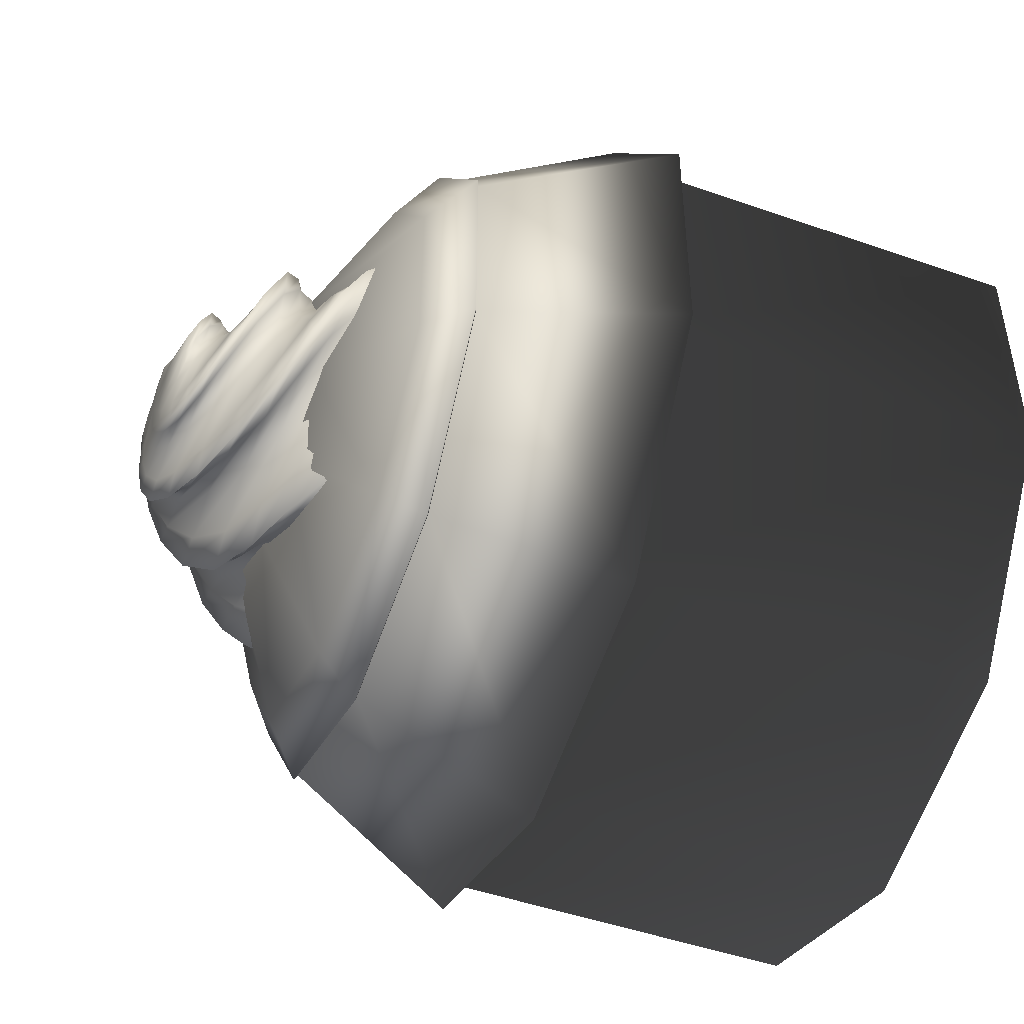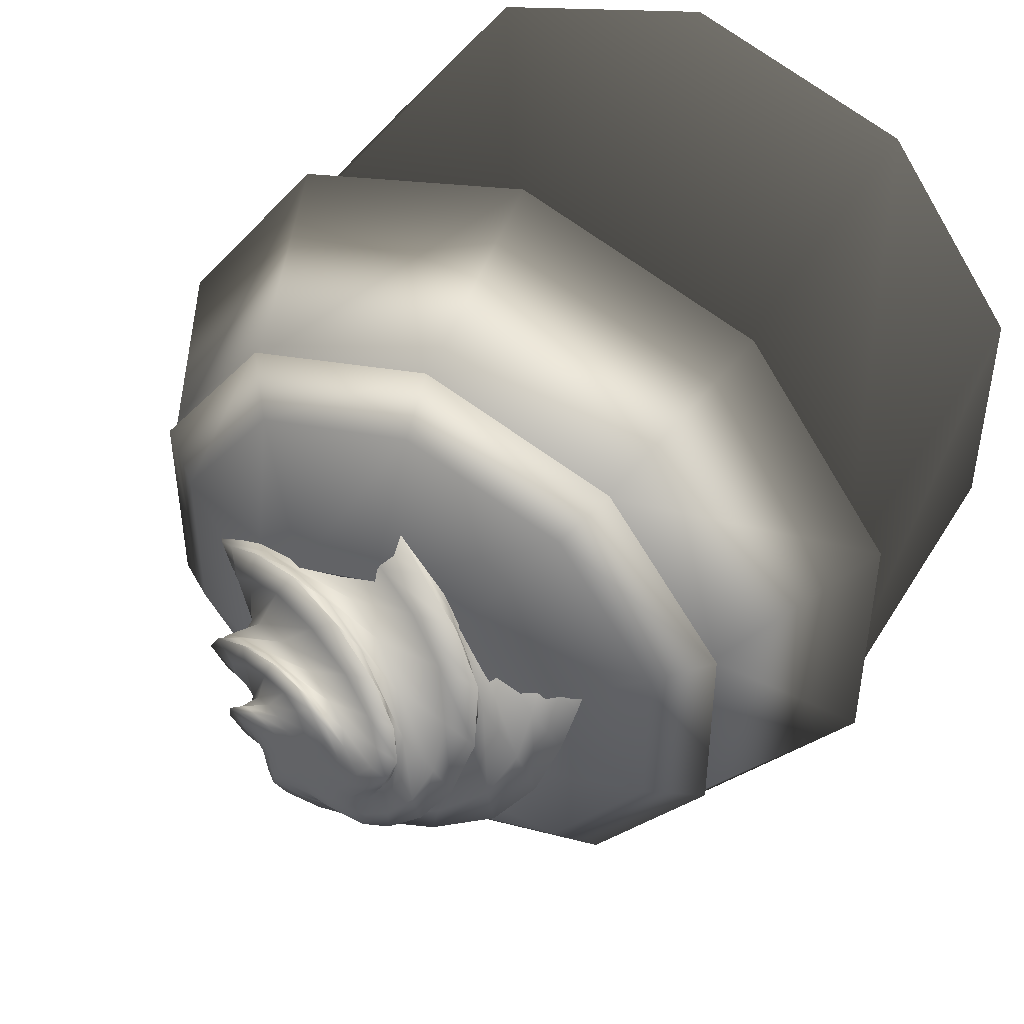
<metadata>
{"format":"obj","ext":"obj","renderer":"f3d","projection":"perspective","resolution":1024,"background":"white","views":[{"elev":-47.8,"azim":-111.5,"up":"+Z"},{"elev":46.4,"azim":-150.2,"up":"+Z"}]}
</metadata>
<code>
o Cylinder.015
v -0.001648 -1.138 -0.7061
v -0.001648 -0.4541 -0.7956
v 0.4151 -1.138 -0.5706
v 0.4677 -0.4541 -0.643
v 0.6727 -1.138 -0.2161
v 0.7578 -0.4541 -0.2438
v 0.6727 -1.138 0.2221
v 0.7578 -0.4541 0.2498
v 0.4151 -1.138 0.5766
v 0.4677 -0.4541 0.6491
v -0.001648 -1.138 0.7121
v -0.001648 -0.4541 0.8016
v -0.4184 -1.138 0.5766
v -0.471 -0.4541 0.6491
v -0.676 -1.138 0.2221
v -0.7611 -0.4541 0.2498
v -0.676 -1.138 -0.2161
v -0.7611 -0.4541 -0.2438
v -0.4184 -1.138 -0.5706
v -0.471 -0.4541 -0.643
v 0.3613 -0.1128 -0.4966
v -0.001648 -0.1128 -0.6145
v 0.5857 -0.1128 -0.1878
v 0.5857 -0.1128 0.1938
v 0.3613 -0.1128 0.5026
v -0.001648 -0.1128 0.6205
v -0.3646 -0.1128 0.5026
v -0.589 -0.1128 0.1938
v -0.589 -0.1128 -0.1878
v -0.3646 -0.1128 -0.4966
v 0.1564 0.08695 -0.2145
v -0.001648 0.08695 -0.2659
v 0.2541 0.08695 -0.08008
v 0.2541 0.08695 0.08609
v 0.1564 0.08695 0.2205
v -0.001648 0.08695 0.2719
v -0.1597 0.08695 0.2205
v -0.2574 0.08695 0.08609
v -0.2574 0.08695 -0.08008
v -0.1597 0.08695 -0.2145
v -0.001648 -1.157 -0.7451
v 0.4381 -1.157 -0.6022
v 0.4381 -0.4071 -0.6022
v -0.001648 -0.4071 -0.7451
v 0.7098 -1.157 -0.2282
v 0.7098 -0.4071 -0.2282
v 0.7098 -1.157 0.2342
v 0.7098 -0.4071 0.2342
v 0.4381 -1.157 0.6082
v 0.4381 -0.4071 0.6082
v -0.001648 -1.157 0.7511
v -0.001648 -0.4071 0.7511
v -0.4414 -1.157 0.6082
v -0.4414 -0.4071 0.6082
v -0.7131 -1.157 0.2342
v -0.7131 -0.4071 0.2342
v -0.7131 -1.157 -0.2282
v -0.7131 -0.4071 -0.2282
v -0.4414 -1.157 -0.6022
v -0.4414 -0.4071 -0.6022
v -0.001648 -1.127 -0.5268
v 0.3098 -1.127 -0.4257
v 0.5023 -1.127 -0.1607
v 0.5023 -1.127 0.1667
v 0.3098 -1.127 0.4317
v -0.001648 -1.127 0.5329
v -0.3131 -1.127 0.4317
v -0.5056 -1.127 0.1667
v -0.5056 -1.127 -0.1607
v -0.3131 -1.127 -0.4257
v 0.4896 -0.04084 0.1626
v 0.302 -0.04084 0.4209
v -0.001648 -0.04084 -0.5136
v 0.302 -0.04084 -0.4149
v -0.4929 -0.04084 0.1626
v -0.4929 -0.04084 -0.1566
v -0.001648 -0.04084 0.5196
v 0.4896 -0.04084 -0.1566
v -0.3053 -0.04084 -0.4149
v -0.3053 -0.04084 0.4209
v 0.3682 -0.1089 -0.5061
v -0.001648 -0.1089 -0.6262
v 0.5968 -0.1089 -0.1914
v 0.5968 -0.1089 0.1974
v 0.3682 -0.1089 0.5121
v -0.001648 -0.1089 0.6322
v -0.3715 -0.1089 0.5121
v -0.6001 -0.1089 0.1974
v -0.6001 -0.1089 -0.1914
v -0.3715 -0.1089 -0.5061
v 0.1625 0.09169 -0.2229
v -0.001648 0.09169 -0.2762
v 0.2639 0.09169 -0.08327
v 0.2639 0.09169 0.08927
v 0.1625 0.09169 0.2289
v -0.001648 0.09169 0.2822
v -0.1657 0.09169 0.2289
v -0.2672 0.09169 0.08927
v -0.2672 0.09169 -0.08327
v -0.1657 0.09169 -0.2229
v 0.5002 -0.03656 0.1661
v 0.3085 -0.03656 0.4299
v -0.001648 -0.03656 -0.5247
v 0.3085 -0.03656 -0.4239
v -0.5035 -0.03656 0.1661
v -0.5035 -0.03656 -0.1601
v -0.001648 -0.03656 0.5307
v 0.5002 -0.03656 -0.1601
v -0.3118 -0.03656 -0.4239
v -0.3118 -0.03656 0.4299
v 0.3613 -0.1128 -0.4966
v -0.001648 -0.1128 -0.6145
v 0.5857 -0.1128 -0.1878
v 0.5857 -0.1128 0.1938
v 0.3613 -0.1128 0.5026
v -0.001648 -0.1128 0.6205
v -0.3646 -0.1128 0.5026
v -0.589 -0.1128 0.1938
v -0.589 -0.1128 -0.1878
v -0.3646 -0.1128 -0.4966
v 0.1564 0.08695 -0.2145
v -0.001648 0.08695 -0.2659
v 0.2541 0.08695 -0.08008
v 0.2541 0.08695 0.08609
v 0.1564 0.08695 0.2205
v -0.001648 0.08695 0.2719
v -0.1597 0.08695 0.2205
v -0.2574 0.08695 0.08609
v -0.2574 0.08695 -0.08008
v -0.1597 0.08695 -0.2145
v 0.4896 -0.04084 0.1626
v 0.302 -0.04084 0.4209
v -0.001648 -0.04084 -0.5136
v 0.302 -0.04084 -0.4149
v -0.4929 -0.04084 0.1626
v -0.4929 -0.04084 -0.1566
v -0.001648 -0.04084 0.5196
v 0.4896 -0.04084 -0.1566
v -0.3053 -0.04084 -0.4149
v -0.3053 -0.04084 0.4209
v 0.000764 0.3313 -0.001392
v 0.000764 -0.07082 -0.001392
v 0.04541 0.3264 0.07372
v -0.01912 -0.05965 -0.2599
v 0.1149 0.326 0.04666
v -0.239 -0.05965 -0.2602
v 0.09305 0.3264 -0.01808
v -0.2739 -0.05965 -0.06065
v 0.08733 0.326 -0.08667
v -0.3448 -0.05965 0.1311
v 0.01316 0.3264 -0.08682
v -0.1491 -0.05965 0.2205
v -0.05985 0.326 -0.1021
v 0.02695 -0.05965 0.3392
v -0.08387 0.3264 -0.0375
v 0.1828 -0.05965 0.195
v -0.1233 0.326 0.02162
v 0.3625 -0.05965 0.07667
v -0.06393 0.3264 0.06171
v 0.2631 -0.05965 -0.1019
v -0.01528 0.326 0.1136
v 0.1982 -0.05965 -0.2938
v 0.1039 0.2982 0.08393
v 0.1813 0.2448 0.005225
v 0.1886 0.1622 -0.1511
v 0.07431 0.0804 -0.259
v -0.007965 -0.000741 -0.2933
v 0.0399 0.2964 0.1756
v 0.1948 0.2416 0.1414
v 0.3403 0.1573 -0.02902
v 0.3013 0.0793 -0.2286
v 0.2402 -0.000741 -0.3246
v 0.1969 0.2964 0.0169
v 0.2114 0.2416 -0.1283
v 0.08137 0.1573 -0.3057
v -0.1382 0.0793 -0.3308
v -0.2575 -0.000741 -0.306
v 0.1225 0.2982 -0.06606
v 0.06572 0.2448 -0.1568
v -0.09415 0.1622 -0.2095
v -0.2428 0.0804 -0.1418
v -0.3049 -0.000741 -0.08026
v 0.08286 0.2964 -0.167
v -0.06313 0.2416 -0.2227
v -0.289 0.1573 -0.1618
v -0.3857 0.0793 0.02222
v -0.3983 -0.000741 0.1336
v -0.02716 0.2982 -0.1267
v -0.1396 0.2448 -0.1041
v -0.2457 0.1622 0.01972
v -0.2233 0.0804 0.1694
v -0.1794 -0.000741 0.2418
v -0.1447 0.2964 -0.1221
v -0.2493 0.2416 -0.01122
v -0.2589 0.1573 0.2037
v -0.0991 0.0793 0.3426
v 0.01237 -0.000741 0.3866
v -0.1382 0.2982 -0.01416
v -0.1509 0.2448 0.0906
v -0.05665 0.1622 0.2198
v 0.1058 0.0804 0.2446
v 0.1951 -0.000741 0.2278
v -0.1712 0.2964 0.08968
v -0.08991 0.2416 0.2138
v 0.13 0.1573 0.2858
v 0.3255 0.0793 0.1876
v 0.407 -0.000741 0.1034
v -0.05719 0.2982 0.116
v 0.04737 0.2448 0.1582
v 0.2117 0.1622 0.1142
v 0.2898 0.0804 -0.02016
v 0.301 -0.000741 -0.1029
v 0.0102 0.3262 0.1007
v 0.02619 0.3307 0.04852
v -0.01376 0.3307 0.06737
v 0.06742 0.3307 0.03164
v 0.08895 0.3262 0.06017
v 0.06073 0.3307 -0.008782
v 0.1097 0.3262 0.02062
v 0.05648 0.3307 -0.04974
v 0.093 0.3262 -0.06006
v 0.01239 0.3307 -0.05587
v 0.05865 0.3262 -0.08987
v -0.03146 0.3307 -0.0643
v -0.03042 0.3262 -0.09921
v -0.05201 0.3307 -0.02767
v -0.0724 0.3262 -0.07809
v -0.07487 0.3307 0.008072
v -0.1107 0.3262 -0.003175
v -0.04348 0.3307 0.03685
v -0.1023 0.3262 0.03969
v -0.03697 0.3262 0.09533
v 0.1109 -0.05965 -0.291
v -0.01988 -0.03553 -0.2922
v 0.2264 -0.03553 -0.3316
v -0.1523 -0.05965 -0.2707
v -0.2692 -0.03553 -0.296
v -0.2642 -0.05965 -0.1832
v -0.3075 -0.03553 -0.06953
v -0.3279 -0.05965 0.05232
v -0.3917 -0.03553 0.1468
v -0.2731 -0.05965 0.1758
v -0.1691 -0.03553 0.2473
v -0.04928 -0.05965 0.3011
v 0.02817 -0.03553 0.3848
v 0.09647 -0.05965 0.2899
v 0.2041 -0.03553 0.2204
v 0.2985 -0.05965 0.1319
v 0.4102 -0.03553 0.08909
v 0.3338 -0.05965 0.001445
v 0.2963 -0.03553 -0.113
v 0.2348 -0.05965 -0.2216
v 0.1301 -0.06943 -0.193
v -0.01291 -0.06943 -0.1792
v -0.1564 -0.06943 -0.171
v -0.1881 -0.06943 -0.04214
v -0.2257 -0.06943 0.08541
v -0.1023 -0.06943 0.1512
v 0.01793 -0.06943 0.2218
v 0.1259 -0.06943 0.1337
v 0.2378 -0.06943 0.04976
v 0.1812 -0.06943 -0.07053
v 0.0706 0.3154 0.08746
v 0.1445 0.2754 0.05752
v 0.2007 0.2052 -0.0709
v 0.1383 0.1209 -0.2153
v 0.02336 0.03912 -0.2829
v 0.000217 0.3143 0.1519
v 0.1078 0.273 0.1752
v 0.284 0.2008 0.0692
v 0.3375 0.1177 -0.1354
v 0.2651 0.03898 -0.2909
v 0.1596 0.3143 0.04449
v 0.2184 0.273 -0.04244
v 0.1651 0.2008 -0.2275
v -0.02993 0.1177 -0.3348
v -0.2145 0.03898 -0.3177
v 0.1154 0.3154 -0.03598
v 0.1081 0.2754 -0.1092
v -0.007 0.2052 -0.1963
v -0.1769 0.1209 -0.1847
v -0.284 0.03912 -0.1045
v 0.09947 0.3143 -0.1263
v 0.02822 0.273 -0.2034
v -0.1809 0.2008 -0.2117
v -0.3549 0.1177 -0.07337
v -0.3966 0.03898 0.09268
v 0.001779 0.3154 -0.1116
v -0.07658 0.2754 -0.127
v -0.204 0.2052 -0.05237
v -0.2466 0.1209 0.09923
v -0.1979 0.03912 0.2164
v -0.09706 0.3143 -0.1245
v -0.1999 0.273 -0.08517
v -0.2758 0.2008 0.0947
v -0.1884 0.1177 0.2875
v -0.02954 0.03898 0.373
v -0.1133 0.3154 -0.03493
v -0.1544 0.2754 0.02886
v -0.118 0.2052 0.162
v 0.02554 0.1209 0.2442
v 0.1628 0.03912 0.2363
v -0.1584 0.3143 0.04745
v -0.1507 0.273 0.1488
v 0.01143 0.2008 0.2683
v 0.2396 0.1177 0.2491
v 0.3794 0.03898 0.136
v -0.07072 0.3154 0.08811
v -0.01778 0.2754 0.1429
v 0.1321 0.2052 0.1506
v 0.2635 0.1209 0.04974
v 0.2995 0.03912 -0.07229
v 0.000491 0.2973 0.1542
v 0.1371 0.2432 0.1516
v 0.294 0.1598 0.03086
v 0.3049 0.07985 -0.1447
v 0.2736 -0.000741 -0.2373
v -0.1272 0.2973 0.1022
v -0.0341 0.2432 0.195
v 0.1675 0.1598 0.2196
v 0.3189 0.07985 0.1026
v 0.3725 -0.000741 0.01648
v -0.1607 0.2973 0.04844
v -0.1176 0.2432 0.1668
v 0.05416 0.1598 0.2647
v 0.2395 0.07985 0.2177
v 0.3263 -0.000741 0.1607
v -0.1446 0.2973 -0.07962
v -0.2133 0.2432 0.03141
v -0.1791 0.1598 0.2151
v -0.01287 0.07985 0.3095
v 0.09235 -0.000741 0.3286
v -0.09878 0.2973 -0.1262
v -0.2088 0.2432 -0.05048
v -0.2594 0.1598 0.1308
v -0.1558 0.07985 0.2773
v -0.0709 -0.000741 0.3347
v 0.03885 0.2973 -0.1533
v -0.09667 0.2432 -0.1775
v -0.2771 0.1598 -0.08858
v -0.3257 0.07985 0.08675
v -0.3144 -0.000741 0.1847
v 0.1007 0.2973 -0.1284
v -0.01038 0.2432 -0.1999
v -0.2134 0.1598 -0.1858
v -0.3347 0.07985 -0.04827
v -0.3691 -0.000741 0.04426
v 0.1697 0.2973 -0.01708
v 0.1546 0.2432 -0.143
v 0.008895 0.1598 -0.2718
v -0.1874 0.07985 -0.2578
v -0.2856 -0.000741 -0.2164
v 0.1621 0.2973 0.04494
v 0.2034 0.2432 -0.07499
v 0.1286 0.1598 -0.2475
v -0.04999 0.07985 -0.309
v -0.1562 -0.000741 -0.3092
v 0.1389 -0.000741 -0.3203
v 0.211 0.07985 -0.248
v 0.2837 0.1598 -0.08131
v 0.1933 0.2432 0.08718
v 0.06707 0.2973 0.1409
v 0.003645 0.3304 0.07115
v 0.05993 0.3304 0.04605
v 0.07694 0.3304 0.01758
v 0.06902 0.3304 -0.03893
v 0.04496 0.3304 -0.06221
v -0.01622 0.3304 -0.07204
v -0.0481 0.3304 -0.05795
v -0.07798 0.3304 -0.00751
v -0.07364 0.3304 0.02446
v -0.03092 0.3304 0.06547
v 0.02966 0.3149 0.1284
v -0.1686 -0.03553 -0.3032
v -0.2941 -0.03553 -0.2061
v -0.3668 -0.03553 0.05687
v -0.3064 -0.03553 0.1951
v -0.05708 -0.03553 0.3364
v 0.1057 -0.03553 0.3247
v 0.3326 -0.03553 0.1491
v 0.3729 -0.03553 0.003658
v 0.2637 -0.03553 -0.2462
v 0.08323 -0.06873 -0.2217
v -0.1144 -0.06873 -0.2065
v -0.2012 -0.06873 -0.1386
v -0.2491 -0.06873 0.03829
v -0.2065 -0.06873 0.1341
v -0.03846 -0.06873 0.2282
v 0.07463 -0.06873 0.2195
v 0.2263 -0.06873 0.1008
v 0.2537 -0.06873 -0.000363
v 0.1794 -0.06873 -0.1678
v -0.02959 0.3149 0.1284
v 0.05779 0.2742 0.1654
v 0.2263 0.203 0.105
v 0.3148 0.1193 -0.05973
v 0.2877 0.03905 -0.204
v -0.1253 0.3149 0.06557
v -0.09817 0.2742 0.1492
v 0.06249 0.203 0.2247
v 0.2556 0.1193 0.1697
v 0.3555 0.03905 0.04914
v -0.1429 0.3149 0.01391
v -0.1554 0.2742 0.102
v -0.04285 0.203 0.2295
v 0.1543 0.1193 0.2537
v 0.296 0.03905 0.1837
v -0.106 0.3149 -0.08978
v -0.1847 0.2742 -0.03922
v -0.2155 0.203 0.1252
v -0.1012 0.1193 0.2759
v 0.05342 0.03905 0.3242
v -0.05765 0.3149 -0.1217
v -0.1528 0.2742 -0.1043
v -0.2517 0.203 0.03488
v -0.2183 0.1193 0.2146
v -0.1037 0.03905 0.3156
v 0.06082 0.3149 -0.123
v -0.01494 0.2742 -0.1753
v -0.1946 0.203 -0.1492
v -0.3171 0.1193 -0.001107
v -0.3214 0.03905 0.1493
v 0.1083 0.3149 -0.09106
v 0.06202 0.2742 -0.1684
v -0.1116 0.203 -0.2099
v -0.2882 0.1193 -0.123
v -0.359 0.03905 0.009473
v 0.1447 0.3149 0.01185
v 0.1765 0.2742 -0.07106
v 0.09625 0.203 -0.2193
v -0.09371 0.1193 -0.2785
v -0.251 0.03905 -0.2338
v 0.1256 0.3149 0.06352
v 0.1921 0.2742 -0.001707
v 0.1837 0.203 -0.1665
v 0.04129 0.1193 -0.2925
v -0.1171 0.03905 -0.3117
v 0.1257 -0.03553 -0.3244
v 0.1673 0.03905 -0.2958
v 0.2603 0.1193 -0.173
v 0.2551 0.203 0.01175
v 0.1251 0.2742 0.1295
f 2 4 43 44
f 16 18 58 56
f 6 8 48 46
f 3 1 41 42
f 17 15 55 57
f 7 5 45 47
f 20 2 44 60
f 10 12 52 50
f 18 16 28 29
f 1 19 59 41
f 11 9 49 51
f 13 15 68 67
f 72 71 34 35
f 16 14 27 28
f 14 12 26 27
f 12 10 25 26
f 10 8 24 25
f 4 2 22 21
f 8 6 23 24
f 6 4 21 23
f 2 20 30 22
f 20 18 29 30
f 31 32 40 39 38 37 36 35 34 33
f 74 73 32 31
f 76 75 38 39
f 77 72 35 36
f 78 74 31 33
f 79 76 39 40
f 80 77 36 37
f 71 78 33 34
f 73 79 40 32
f 75 80 37 38
f 41 44 43 42
f 42 43 46 45
f 45 46 48 47
f 47 48 50 49
f 49 50 52 51
f 51 52 54 53
f 53 54 56 55
f 55 56 58 57
f 57 58 60 59
f 59 60 44 41
f 13 11 51 53
f 12 14 54 52
f 9 7 47 49
f 19 17 57 59
f 8 10 50 48
f 18 20 60 58
f 5 3 42 45
f 15 13 53 55
f 4 6 46 43
f 14 16 56 54
f 61 62 63 64 65 66 67 68 69 70
f 11 13 67 66
f 9 11 66 65
f 7 9 65 64
f 1 3 62 61
f 5 7 64 63
f 3 5 63 62
f 19 1 61 70
f 17 19 70 69
f 15 17 69 68
f 28 27 80 75
f 22 30 79 73
f 24 23 78 71
f 27 26 77 80
f 30 29 76 79
f 23 21 74 78
f 26 25 72 77
f 29 28 75 76
f 21 22 73 74
f 25 24 71 72
f 102 101 94 95
f 104 103 92 91
f 106 105 98 99
f 107 102 95 96
f 108 104 91 93
f 109 106 99 100
f 110 107 96 97
f 101 108 93 94
f 103 109 100 92
f 105 110 97 98
f 88 87 110 105
f 82 90 109 103
f 84 83 108 101
f 87 86 107 110
f 90 89 106 109
f 83 81 104 108
f 86 85 102 107
f 89 88 105 106
f 81 82 103 104
f 85 84 101 102
f 132 125 124 131
f 134 121 122 133
f 136 129 128 135
f 137 126 125 132
f 138 123 121 134
f 139 130 129 136
f 140 127 126 137
f 131 124 123 138
f 133 122 130 139
f 135 128 127 140
f 118 135 140 117
f 112 133 139 120
f 114 131 138 113
f 117 140 137 116
f 120 139 136 119
f 113 138 134 111
f 116 137 132 115
f 119 136 135 118
f 111 134 133 112
f 115 132 131 114
f 82 81 111 112
f 81 83 113 111
f 83 84 114 113
f 84 85 115 114
f 85 86 116 115
f 86 87 117 116
f 87 88 118 117
f 88 89 119 118
f 89 90 120 119
f 90 82 112 120
f 91 92 122 121
f 93 91 121 123
f 94 93 123 124
f 95 94 124 125
f 96 95 125 126
f 97 96 126 127
f 98 97 127 128
f 99 98 128 129
f 100 99 129 130
f 92 100 130 122
f 143 214 363 213
f 141 215 363 214
f 161 213 363 215
f 141 214 364 216
f 143 217 364 214
f 145 216 364 217
f 141 216 365 218
f 145 219 365 216
f 147 218 365 219
f 141 218 366 220
f 147 221 366 218
f 149 220 366 221
f 141 220 367 222
f 149 223 367 220
f 151 222 367 223
f 141 222 368 224
f 151 225 368 222
f 153 224 368 225
f 141 224 369 226
f 153 227 369 224
f 155 226 369 227
f 141 226 370 228
f 155 229 370 226
f 157 228 370 229
f 141 228 371 230
f 157 231 371 228
f 159 230 371 231
f 141 230 372 215
f 159 232 372 230
f 161 215 372 232
f 163 263 373 362
f 263 143 213 373
f 373 213 161 268
f 362 373 268 168
f 167 234 374 357
f 234 144 236 374
f 374 236 146 237
f 357 374 237 177
f 177 237 375 352
f 237 146 238 375
f 375 238 148 239
f 352 375 239 182
f 182 239 376 347
f 239 148 240 376
f 376 240 150 241
f 347 376 241 187
f 187 241 377 342
f 241 150 242 377
f 377 242 152 243
f 342 377 243 192
f 192 243 378 337
f 243 152 244 378
f 378 244 154 245
f 337 378 245 197
f 197 245 379 332
f 245 154 246 379
f 379 246 156 247
f 332 379 247 202
f 202 247 380 327
f 247 156 248 380
f 380 248 158 249
f 327 380 249 207
f 207 249 381 322
f 249 158 250 381
f 381 250 160 251
f 322 381 251 212
f 212 251 382 317
f 251 160 252 382
f 382 252 162 235
f 317 382 235 172
f 142 254 383 253
f 144 233 383 254
f 162 253 383 233
f 144 254 384 236
f 142 255 384 254
f 146 236 384 255
f 146 255 385 238
f 142 256 385 255
f 148 238 385 256
f 148 256 386 240
f 142 257 386 256
f 150 240 386 257
f 150 257 387 242
f 142 258 387 257
f 152 242 387 258
f 152 258 388 244
f 142 259 388 258
f 154 244 388 259
f 154 259 389 246
f 142 260 389 259
f 156 246 389 260
f 156 260 390 248
f 142 261 390 260
f 158 248 390 261
f 158 261 391 250
f 142 262 391 261
f 160 250 391 262
f 160 262 392 252
f 142 253 392 262
f 162 252 392 253
f 159 308 393 232
f 308 208 313 393
f 393 313 168 268
f 232 393 268 161
f 208 309 394 313
f 309 209 314 394
f 394 314 169 269
f 313 394 269 168
f 209 310 395 314
f 310 210 315 395
f 395 315 170 270
f 314 395 270 169
f 210 311 396 315
f 311 211 316 396
f 396 316 171 271
f 315 396 271 170
f 211 312 397 316
f 312 212 317 397
f 397 317 172 272
f 316 397 272 171
f 157 303 398 231
f 303 203 318 398
f 398 318 208 308
f 231 398 308 159
f 203 304 399 318
f 304 204 319 399
f 399 319 209 309
f 318 399 309 208
f 204 305 400 319
f 305 205 320 400
f 400 320 210 310
f 319 400 310 209
f 205 306 401 320
f 306 206 321 401
f 401 321 211 311
f 320 401 311 210
f 206 307 402 321
f 307 207 322 402
f 402 322 212 312
f 321 402 312 211
f 155 298 403 229
f 298 198 323 403
f 403 323 203 303
f 229 403 303 157
f 198 299 404 323
f 299 199 324 404
f 404 324 204 304
f 323 404 304 203
f 199 300 405 324
f 300 200 325 405
f 405 325 205 305
f 324 405 305 204
f 200 301 406 325
f 301 201 326 406
f 406 326 206 306
f 325 406 306 205
f 201 302 407 326
f 302 202 327 407
f 407 327 207 307
f 326 407 307 206
f 153 293 408 227
f 293 193 328 408
f 408 328 198 298
f 227 408 298 155
f 193 294 409 328
f 294 194 329 409
f 409 329 199 299
f 328 409 299 198
f 194 295 410 329
f 295 195 330 410
f 410 330 200 300
f 329 410 300 199
f 195 296 411 330
f 296 196 331 411
f 411 331 201 301
f 330 411 301 200
f 196 297 412 331
f 297 197 332 412
f 412 332 202 302
f 331 412 302 201
f 151 288 413 225
f 288 188 333 413
f 413 333 193 293
f 225 413 293 153
f 188 289 414 333
f 289 189 334 414
f 414 334 194 294
f 333 414 294 193
f 189 290 415 334
f 290 190 335 415
f 415 335 195 295
f 334 415 295 194
f 190 291 416 335
f 291 191 336 416
f 416 336 196 296
f 335 416 296 195
f 191 292 417 336
f 292 192 337 417
f 417 337 197 297
f 336 417 297 196
f 149 283 418 223
f 283 183 338 418
f 418 338 188 288
f 223 418 288 151
f 183 284 419 338
f 284 184 339 419
f 419 339 189 289
f 338 419 289 188
f 184 285 420 339
f 285 185 340 420
f 420 340 190 290
f 339 420 290 189
f 185 286 421 340
f 286 186 341 421
f 421 341 191 291
f 340 421 291 190
f 186 287 422 341
f 287 187 342 422
f 422 342 192 292
f 341 422 292 191
f 147 278 423 221
f 278 178 343 423
f 423 343 183 283
f 221 423 283 149
f 178 279 424 343
f 279 179 344 424
f 424 344 184 284
f 343 424 284 183
f 179 280 425 344
f 280 180 345 425
f 425 345 185 285
f 344 425 285 184
f 180 281 426 345
f 281 181 346 426
f 426 346 186 286
f 345 426 286 185
f 181 282 427 346
f 282 182 347 427
f 427 347 187 287
f 346 427 287 186
f 145 273 428 219
f 273 173 348 428
f 428 348 178 278
f 219 428 278 147
f 173 274 429 348
f 274 174 349 429
f 429 349 179 279
f 348 429 279 178
f 174 275 430 349
f 275 175 350 430
f 430 350 180 280
f 349 430 280 179
f 175 276 431 350
f 276 176 351 431
f 431 351 181 281
f 350 431 281 180
f 176 277 432 351
f 277 177 352 432
f 432 352 182 282
f 351 432 282 181
f 143 263 433 217
f 263 163 353 433
f 433 353 173 273
f 217 433 273 145
f 163 264 434 353
f 264 164 354 434
f 434 354 174 274
f 353 434 274 173
f 164 265 435 354
f 265 165 355 435
f 435 355 175 275
f 354 435 275 174
f 165 266 436 355
f 266 166 356 436
f 436 356 176 276
f 355 436 276 175
f 166 267 437 356
f 267 167 357 437
f 437 357 177 277
f 356 437 277 176
f 144 234 438 233
f 234 167 358 438
f 438 358 172 235
f 233 438 235 162
f 167 267 439 358
f 267 166 359 439
f 439 359 171 272
f 358 439 272 172
f 166 266 440 359
f 266 165 360 440
f 440 360 170 271
f 359 440 271 171
f 165 265 441 360
f 265 164 361 441
f 441 361 169 270
f 360 441 270 170
f 164 264 442 361
f 264 163 362 442
f 442 362 168 269
f 361 442 269 169

</code>
